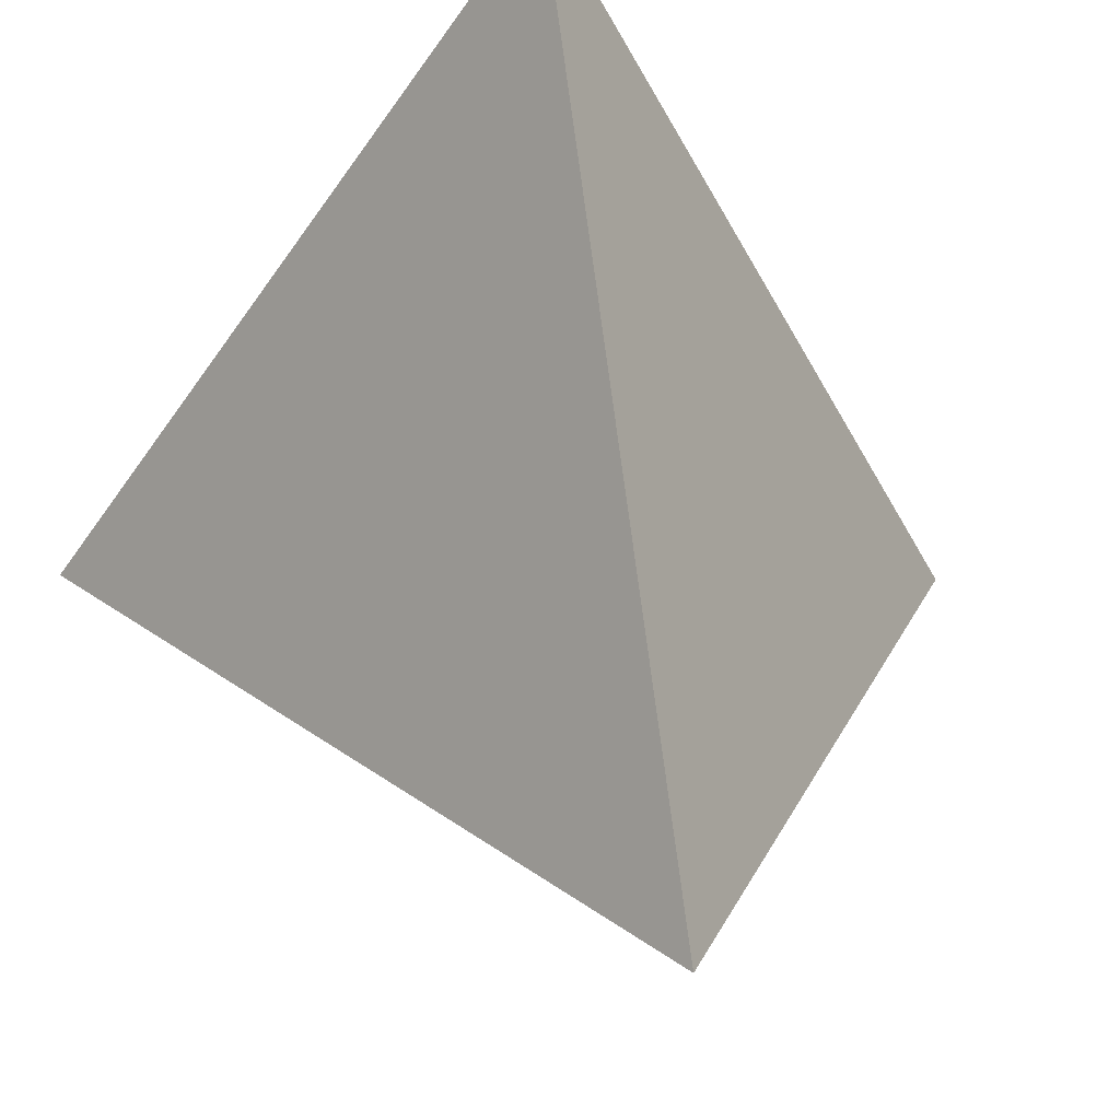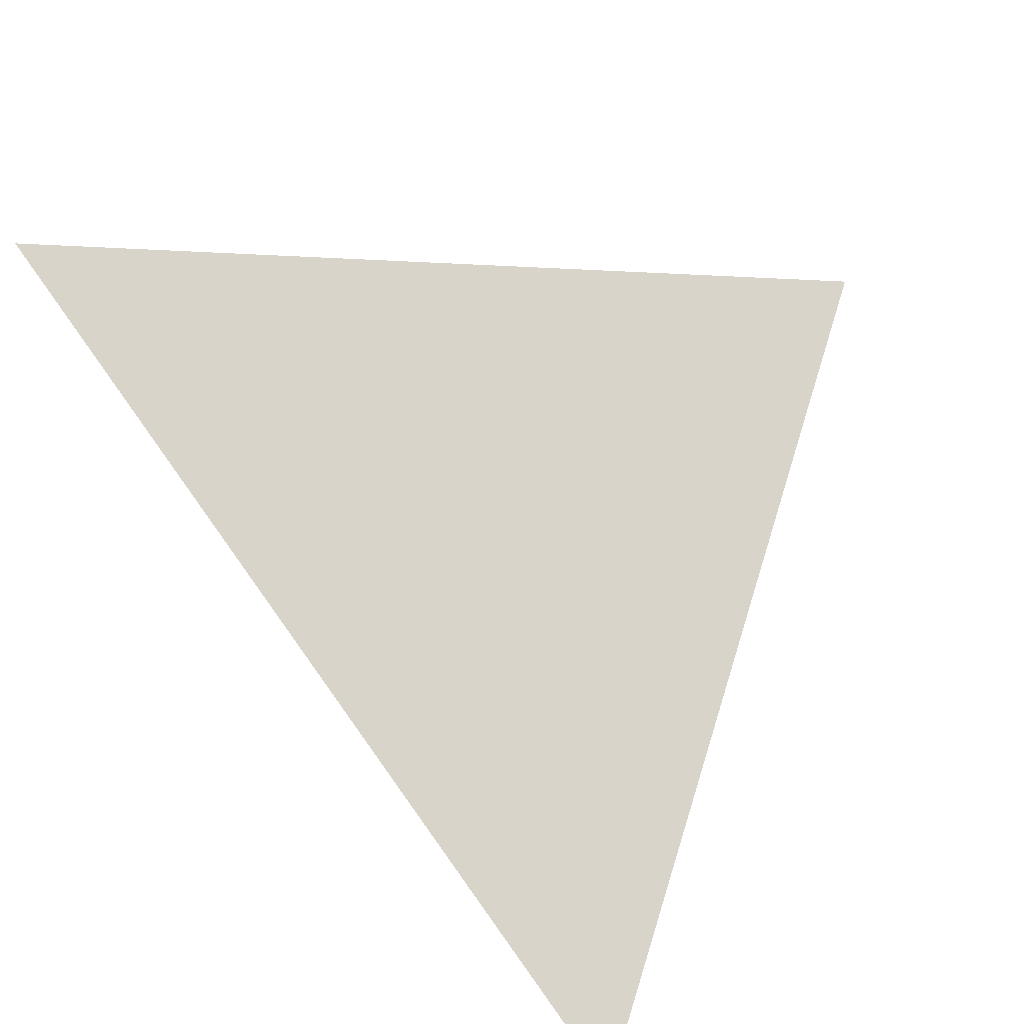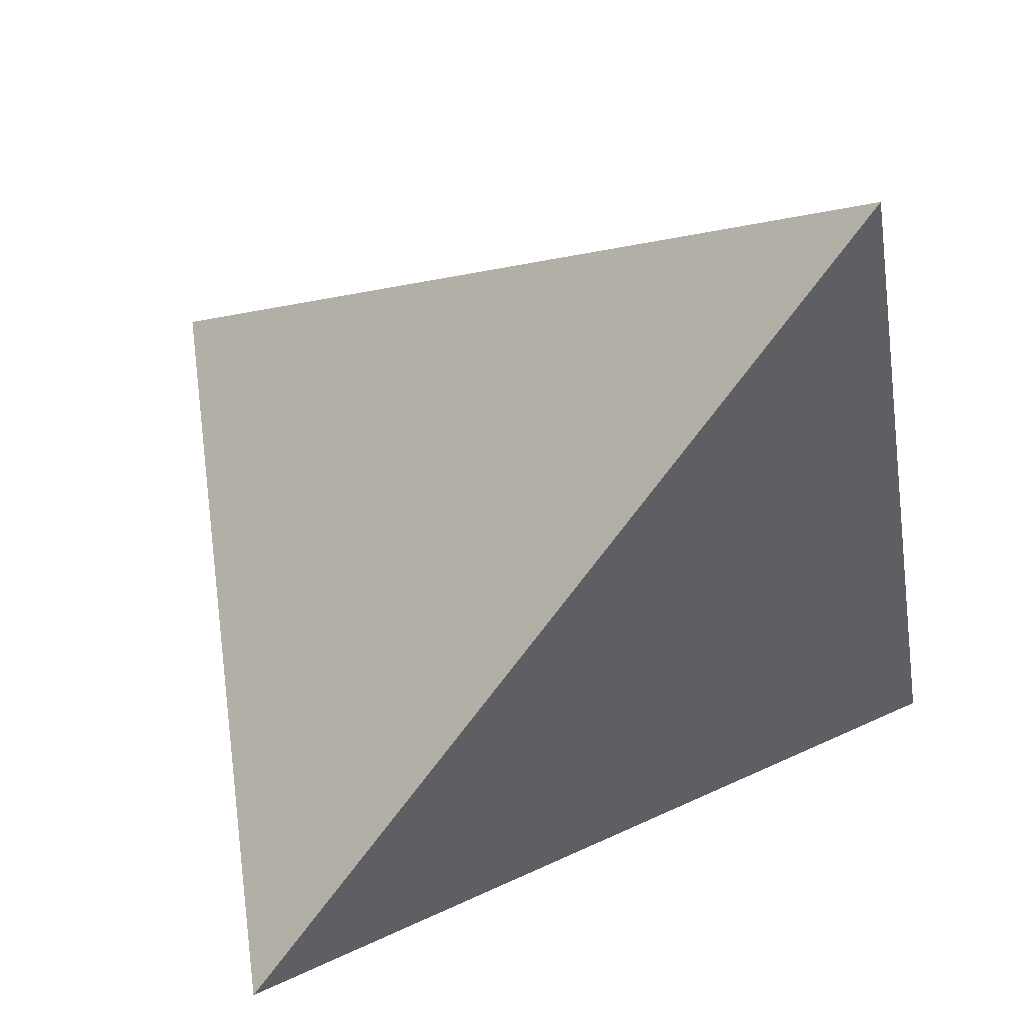
<metadata>
{"format":"obj","ext":"obj","renderer":"f3d","projection":"perspective","resolution":1024,"background":"white","views":[{"elev":70.5,"azim":149.1,"up":"+Z"},{"elev":29.6,"azim":39.8,"up":"+Z"},{"elev":15.6,"azim":-70.2,"up":"+Z"}]}
</metadata>
<code>
v -0.3806 0.1924 -0.3404
v 0.0863 0.4654 0.126
v 0.3398 -0.2175 -0.2749
v -0.2271 -0.2814 0.33
v 0.03873 -0.03854 0.0854
v 0.06868 -0.02336 0.0556
v 0.04454 0.007577 0.08753
v 0.02635 -0.0845 0.09043
v -0.0006004 -0.06822 0.1227
v 0.05331 -0.0685 0.06404
v 0.02843 -0.1868 0.06943
v -0.05676 -0.2587 0.1422
v -0.009427 -0.1299 0.121
v -0.0486 -0.2132 0.05793
v -0.08105 -0.1748 0.02104
v -0.09215 -0.2043 0.08083
v -0.118 -0.1444 0.001763
v -0.1155 -0.172 0.04644
v -0.1481 -0.1275 -0.0005581
v -0.1437 -0.139 0.0151
v -0.1627 -0.1317 0.01942
v -0.1485 -0.1533 0.04355
v -0.1878 -0.1032 -0.007026
v -0.2673 -0.1162 0.08452
v -0.1903 -0.1372 0.05276
v -0.2776 -0.0203 0.01283
v -0.2131 0.09218 0.008763
v -0.1566 0.1032 0.08526
v -0.1596 0.1643 0.02469
v -0.1946 0.03763 0.08725
v -0.1759 0.002863 0.1477
v -0.1121 0.1625 0.09923
v -0.1464 0.05674 0.1437
v -0.1161 0.1089 0.1423
v -0.1337 0.0001382 0.215
v -0.05486 0.154 0.195
v -0.09686 0.07302 0.2048
v -0.02191 0.05535 0.1686
v -0.04221 0.01379 0.183
v 0.02177 0.05567 0.1211
v 0.03646 0.1406 0.1207
v 0.01005 0.01256 0.126
v 0.05489 0.05605 0.08516
v 0.02111 -0.01902 0.1081
v -0.004173 -0.01825 0.1358
v -0.2223 -0.03901 0.115
v -0.2394 -0.1203 0.1633
v -0.1867 -0.0651 0.1935
v -0.1842 -0.1334 0.26
v -0.1476 -0.0842 0.2711
v -0.06521 -0.02998 0.2
v -0.1246 -0.12 0.2481
v -0.05139 -0.06951 0.1777
v -0.08877 -0.1221 0.2088
v -0.04534 -0.1009 0.1654
v -0.0142 -0.1043 0.1309
v -0.06561 -0.201 0.1691
v -0.04015 -0.129 0.1546
v -0.1112 -0.2393 0.157
v -0.144 -0.1939 0.1087
v -0.1783 -0.1653 0.09012
v -0.2267 -0.16 0.1235
v -0.08884 -0.1766 0.1988
v -0.08455 -0.193 0.1912
v -0.1282 -0.266 0.2252
v -0.1531 -0.2409 0.1965
v -0.1955 -0.1906 0.1481
v -0.2156 -0.1443 0.2218
v -0.2519 -0.2011 0.2153
v -0.2304 -0.1972 0.2477
v -0.2105 -0.188 0.2697
v -0.169 -0.1833 0.2848
v -0.1176 -0.1596 0.2333
v -0.0861 -0.1493 0.2009
v -0.1441 -0.2495 0.2456
v -0.1299 -0.2075 0.2378
v -0.1745 -0.2605 0.2484
v -0.1784 -0.2434 0.2229
v -0.1817 -0.2205 0.1868
v -0.1972 -0.2434 0.2393
v -0.2138 -0.2163 0.2078
v -0.2395 -0.2294 0.2524
v -0.23 -0.2296 0.278
v -0.2177 -0.2429 0.3091
v -0.1536 -0.2054 0.264
v 0.05312 -0.1149 -0.1982
v 0.00947 -0.09751 -0.1895
v 0.002217 -0.1133 -0.1562
v -0.04408 -0.08629 -0.1616
v -0.03862 -0.1059 -0.1332
v -0.06112 -0.08113 -0.1555
v -0.05182 -0.07267 -0.178
v -0.07222 -0.06288 -0.1768
v -0.07258 -0.08814 -0.1335
v -0.08745 -0.06819 -0.1544
v -0.09622 -0.04108 -0.1928
v -0.1008 -0.07973 -0.1231
v -0.1474 -0.007818 -0.2045
v -0.1834 -0.02006 -0.1521
v -0.1238 -0.05018 -0.1531
v -0.1731 0.06032 -0.2977
v -0.1278 0.06373 -0.3055
v -0.224 0.05034 -0.2362
v -0.1274 0.09659 -0.2794
v -0.08644 0.07034 -0.278
v -0.1925 0.1737 -0.2538
v -0.06672 0.1079 -0.2378
v -0.0548 0.1558 -0.1937
v -0.01484 0.08666 -0.2266
v -0.03901 0.06011 -0.2605
v 0.0004481 0.06243 -0.2374
v 0.02909 0.08068 -0.2076
v -0.0072 0.1194 -0.1967
v 0.02502 0.04684 -0.2364
v 0.06411 0.03834 -0.2221
v 0.04023 0.1181 -0.1722
v 0.03242 0.01287 -0.2592
v 0.09043 0.0851 -0.1711
v 0.08009 -0.04289 -0.2774
v 0.1301 0.02011 -0.2008
v -0.001589 -0.06139 -0.2411
v 0.01364 -0.07719 -0.2276
v -0.0235 -0.08376 -0.184
v -0.06277 -0.05879 -0.192
v -0.07496 -0.05193 -0.193
v -0.1147 -0.001154 -0.2444
v -0.1259 0.03404 -0.2944
v -0.1022 0.04249 -0.3084
v -0.07015 0.04603 -0.2884
v -0.05223 0.03487 -0.2875
v -0.03194 0.03121 -0.2794
v 0.00514 0.004129 -0.2808
v -0.003368 0.03354 -0.2622
v 0.0246 -0.01924 -0.2887
v 0.01083 -0.04839 -0.2741
v -0.0136 -0.05197 -0.2466
v -0.01532 -0.0659 -0.2215
v -0.02961 -0.0661 -0.2086
v -0.04592 -0.06101 -0.203
v -0.06881 -0.04372 -0.2123
v -0.08797 -0.0251 -0.2271
v -0.08998 -0.009489 -0.2519
v -0.09857 0.01174 -0.2804
v -0.07642 0.01816 -0.3107
v -0.04692 0.01442 -0.3007
v -0.02075 0.009448 -0.2905
v -0.009381 -0.02136 -0.3023
v -0.01352 -0.03941 -0.268
v -0.03325 -0.05171 -0.2298
v -0.05101 -0.0464 -0.2233
v -0.0593 -0.03612 -0.2335
v -0.07204 -0.02391 -0.2431
v -0.07767 -0.004814 -0.2706
v -0.06377 -0.01583 -0.2641
v -0.06583 -0.003593 -0.283
v -0.05728 0.0006101 -0.2977
v -0.03894 -0.01039 -0.295
v -0.02838 -0.03015 -0.2707
v -0.02515 -0.04258 -0.2525
v -0.2199 0.1851 -0.08695
v -0.1847 0.2872 -0.1602
v -0.06744 0.2211 -0.1491
v -0.1018 0.2984 -0.1068
v 0.009085 0.1672 -0.1503
v 0.07628 0.1378 -0.1372
v -0.01222 0.2453 -0.1003
v 0.12 0.1127 -0.1334
v 0.06507 0.198 -0.09586
v 0.1396 0.2451 -0.01868
v 0.04552 0.28 -0.04192
v 0.1888 0.07222 -0.1282
v 0.1382 0.08995 0.0007363
v 0.1356 0.1526 -0.09367
v 0.2957 -0.138 -0.2361
v 0.09318 -0.08611 0.01745
v 0.02418 -0.1638 -0.08974
v -0.04521 -0.128 -0.08981
v -0.04505 -0.1476 -0.05662
v -0.07458 -0.104 -0.1049
v -0.08113 -0.1236 -0.06588
v -0.1084 -0.09714 -0.0869
v -0.1138 -0.1122 -0.05658
v -0.1408 -0.06757 -0.1087
v -0.2045 -0.05106 -0.08098
v -0.1449 -0.09257 -0.06267
v -0.3351 0.07533 -0.1631
v -0.03592 -0.1808 -0.008293
v -0.07744 -0.1488 -0.02622
v -0.1042 -0.1291 -0.03626
v -0.1343 -0.1182 -0.02846
v -0.15 0.2544 -0.0433
v -0.0648 0.3644 -0.01329
v -0.1118 0.226 0.04158
v 0.09096 0.4295 0.1003
v -0.04889 0.2523 0.1139
v 0.08643 0.1102 0.06077
v 0.07937 0.02963 0.05369
v 0.1172 -0.00341 0.006455
v -0.1657 -0.2543 0.2682
v -0.1779 -0.2748 0.2756
v -0.1891 -0.2707 0.2786
v -0.2049 -0.2306 0.2243
v -0.2203 -0.2322 0.2405
v -0.2149 -0.2435 0.2549
v -0.2307 -0.2435 0.2688
v -0.2265 -0.2642 0.315
v -0.183 -0.2558 0.2868
v -0.04707 -0.03784 -0.2413
v -0.04546 -0.02574 -0.2633
v -0.03594 -0.03798 -0.2508
v -0.05525 -0.02052 -0.2636
v -0.05721 -0.02693 -0.2509
v -0.0545 -0.01296 -0.2771
v -0.1886 -0.2559 0.253
v -0.2111 -0.2527 0.2672
v -0.2059 -0.2639 0.2817
v -0.2283 -0.2616 0.2973
v -0.3719 0.1975 -0.3317
v -0.3055 0.2364 -0.2653
v -0.2164 0.2884 -0.1763
v -0.2031 0.2962 -0.1631
v -0.1382 0.3341 -0.09827
v -0.06314 0.378 -0.02328
v -0.04658 0.3877 -0.006732
v -0.03951 0.3918 0.0003388
v 0.004249 0.4174 0.04405
v 0.08102 0.4623 0.1207
v 0.03425 0.3414 0.1599
v -0.01556 0.2227 0.1923
v -0.02838 0.1921 0.2007
v -0.03846 0.1681 0.2072
v -0.07963 0.06997 0.234
v -0.09663 0.02945 0.2451
v -0.1255 -0.03925 0.2638
v -0.1432 -0.08157 0.2754
v -0.1709 -0.1476 0.2934
v -0.174 -0.1549 0.2954
v -0.1777 -0.1637 0.2978
v -0.195 -0.2049 0.3091
v -0.2071 -0.2337 0.317
v -0.2106 -0.2421 0.3193
v -0.2156 -0.2541 0.3225
v -0.2218 -0.2689 0.3266
v -0.2295 -0.2738 0.3192
v -0.23 -0.2725 0.3174
v -0.231 -0.2694 0.313
v -0.2335 -0.2615 0.3019
v -0.2362 -0.2533 0.2902
v -0.2371 -0.2505 0.2862
v -0.2439 -0.2296 0.2567
v -0.2441 -0.2289 0.2557
v -0.2444 -0.228 0.2544
v -0.2555 -0.1938 0.206
v -0.2688 -0.1526 0.1477
v -0.2727 -0.1405 0.1306
v -0.2799 -0.1185 0.09952
v -0.2995 -0.05802 0.01394
v -0.3077 -0.03245 -0.02223
v -0.3503 0.09882 -0.208
v -0.3518 0.1035 -0.2146
v -0.3532 0.1079 -0.2208
v -0.322 0.1591 -0.3351
v -0.2448 0.1151 -0.328
v -0.2242 0.1034 -0.3262
v -0.203 0.0914 -0.3243
v -0.1755 0.07572 -0.3217
v -0.1508 0.06166 -0.3195
v -0.1396 0.05532 -0.3185
v -0.1062 0.03631 -0.3155
v -0.1005 0.03308 -0.3149
v -0.09931 0.03237 -0.3148
v -0.09626 0.03064 -0.3145
v -0.06933 0.01532 -0.3121
v -0.05484 0.007071 -0.3108
v -0.04089 -0.000869 -0.3095
v -0.006944 -0.02018 -0.3064
v -0.002796 -0.02254 -0.306
v 0.002487 -0.02555 -0.3056
v 0.03714 -0.04527 -0.3024
v 0.07434 -0.06644 -0.299
v 0.102 -0.08217 -0.2965
v 0.1242 -0.09478 -0.2945
v 0.2851 -0.1863 -0.2799
v 0.3267 -0.21 -0.2761
v -0.2169 -0.2803 0.3191
v -0.212 -0.2797 0.3139
v -0.2075 -0.2792 0.3091
v -0.2026 -0.2787 0.3039
v -0.2013 -0.2785 0.3025
v -0.1961 -0.2779 0.297
v -0.192 -0.2775 0.2925
v -0.1722 -0.2752 0.2714
v -0.1706 -0.275 0.2697
v -0.1502 -0.2727 0.2479
v -0.1067 -0.2678 0.2016
v -0.1018 -0.2673 0.1963
v -0.09279 -0.2663 0.1867
v -0.02535 -0.2587 0.1147
v -0.003185 -0.2562 0.09109
v 0.02769 -0.2527 0.05815
v 0.169 -0.2368 -0.09258
v 0.09017 0.455 0.1199
v 0.09261 0.4484 0.116
v 0.1401 0.3204 0.0409
v 0.1564 0.2767 0.01523
v 0.1907 0.1841 -0.03913
v 0.2231 0.09702 -0.09025
v 0.2498 0.02493 -0.1326
v 0.3235 -0.1737 -0.2492
v 0.3282 -0.1863 -0.2566
f 198 172 197
f 183 181 185
f 9 5 44
f 106 262 1
f 170 225 226
f 218 219 106
f 19 20 21
f 222 223 163
f 285 286 207
f 106 219 220
f 158 210 209
f 196 172 305
f 195 228 2
f 155 154 153
f 220 221 161
f 29 191 160
f 47 48 46
f 290 291 75
f 191 192 223
f 220 219 160
f 198 308 307
f 54 72 73
f 166 224 225
f 84 245 244
f 163 161 221
f 235 234 35
f 132 134 278
f 261 1 262
f 196 43 197
f 9 55 58
f 258 259 184
f 166 163 223
f 205 204 217
f 78 77 214
f 25 62 24
f 263 262 106
f 168 173 165
f 226 227 194
f 268 267 128
f 107 106 108
f 128 105 129
f 302 194 227
f 299 300 11
f 75 199 288
f 195 227 226
f 307 306 172
f 29 32 193
f 226 225 192
f 225 224 192
f 224 223 192
f 175 310 309
f 222 221 191
f 160 191 221
f 238 239 52
f 122 135 280
f 282 281 119
f 270 271 144
f 41 302 2
f 79 202 81
f 186 160 219
f 28 27 30
f 261 186 218
f 28 30 33
f 84 83 246
f 302 303 194
f 169 194 303
f 32 36 195
f 16 12 59
f 274 273 145
f 304 305 169
f 301 300 176
f 173 169 305
f 173 306 307
f 298 299 11
f 104 102 265
f 279 278 134
f 307 308 171
f 132 277 276
f 213 209 211
f 179 180 181
f 41 196 303
f 156 144 272
f 171 308 309
f 309 310 174
f 284 174 310
f 136 137 149
f 175 301 3
f 309 308 198
f 269 268 128
f 119 120 174
f 273 272 145
f 15 16 18
f 306 305 172
f 25 22 61
f 146 275 274
f 11 8 13
f 304 303 196
f 284 283 174
f 276 275 146
f 90 177 179
f 174 283 282
f 233 232 37
f 281 280 119
f 106 104 264
f 119 280 279
f 97 95 94
f 130 145 272
f 110 107 109
f 171 118 167
f 129 130 271
f 95 91 94
f 129 270 269
f 53 54 55
f 102 128 267
f 216 80 214
f 266 265 102
f 294 295 57
f 271 272 144
f 103 262 263
f 263 264 101
f 115 119 117
f 264 265 101
f 201 214 77
f 129 105 110
f 127 101 265
f 266 267 127
f 143 127 267
f 193 32 195
f 276 277 147
f 143 268 269
f 269 270 144
f 37 232 231
f 157 156 273
f 201 216 214
f 274 275 157
f 49 68 71
f 157 275 276
f 189 182 180
f 277 278 147
f 135 147 278
f 82 249 250
f 279 280 135
f 17 188 15
f 139 92 124
f 86 122 281
f 282 283 86
f 176 86 283
f 64 75 65
f 46 26 256
f 176 284 3
f 60 16 59
f 4 243 84
f 93 95 96
f 7 42 44
f 243 242 84
f 151 140 152
f 71 84 242
f 40 41 229
f 182 189 190
f 254 255 24
f 71 241 240
f 113 109 107
f 170 168 166
f 240 239 49
f 176 90 88
f 87 86 88
f 21 22 25
f 13 57 295
f 49 239 238
f 238 237 50
f 168 169 173
f 237 236 50
f 35 50 236
f 35 234 233
f 92 93 124
f 231 230 36
f 230 229 36
f 191 29 193
f 93 96 125
f 195 36 229
f 123 89 92
f 292 293 65
f 228 229 41
f 68 47 252
f 40 230 231
f 62 25 61
f 231 232 38
f 38 232 233
f 113 116 112
f 32 28 34
f 233 234 39
f 181 180 182
f 205 217 246
f 39 234 235
f 235 236 51
f 53 51 236
f 241 242 72
f 53 237 238
f 52 239 240
f 85 4 207
f 240 241 72
f 167 165 173
f 85 72 242
f 243 4 85
f 103 98 99
f 261 260 186
f 260 259 186
f 81 82 69
f 26 186 259
f 258 257 26
f 188 17 189
f 257 256 26
f 165 164 168
f 46 255 254
f 44 45 9
f 254 253 47
f 63 64 58
f 253 252 47
f 140 124 125
f 68 251 250
f 114 112 115
f 151 152 212
f 250 249 70
f 96 98 126
f 110 131 130
f 70 249 248
f 108 162 164
f 248 247 83
f 14 298 297
f 247 246 83
f 73 72 85
f 244 4 206
f 121 135 122
f 100 95 97
f 75 63 76
f 4 244 217
f 244 245 217
f 197 172 196
f 245 246 217
f 205 247 248
f 248 249 82
f 198 197 6
f 250 251 69
f 92 89 91
f 113 112 109
f 251 252 69
f 62 69 252
f 62 253 254
f 255 256 24
f 80 215 204
f 23 24 256
f 184 23 257
f 136 149 159
f 14 16 15
f 99 184 259
f 4 285 207
f 99 260 261
f 176 300 299
f 187 299 298
f 297 296 12
f 296 295 12
f 161 163 162
f 59 12 295
f 294 293 59
f 156 157 213
f 59 293 292
f 292 291 66
f 105 107 110
f 210 149 208
f 66 291 290
f 77 290 289
f 289 288 200
f 201 200 288
f 287 286 201
f 124 140 139
f 216 201 286
f 285 4 216
f 217 216 4
f 199 207 286
f 287 288 199
f 183 97 181
f 289 290 75
f 155 144 156
f 75 291 292
f 57 65 293
f 13 296 297
f 95 93 91
f 297 298 11
f 175 11 300
f 58 56 9
f 5 6 7
f 188 178 187
f 104 106 107
f 6 5 10
f 7 6 197
f 97 94 179
f 5 7 44
f 5 8 10
f 117 119 134
f 8 5 9
f 10 8 11
f 8 9 13
f 146 133 132
f 14 12 16
f 20 19 17
f 17 19 190
f 20 17 22
f 20 22 21
f 22 17 18
f 150 151 208
f 87 88 123
f 21 23 19
f 23 21 25
f 19 23 190
f 18 60 22
f 54 52 72
f 24 23 25
f 27 28 29
f 145 131 146
f 29 28 32
f 62 61 67
f 27 29 160
f 30 27 26
f 159 148 136
f 31 30 46
f 147 158 157
f 30 31 33
f 46 30 26
f 31 46 48
f 35 33 31
f 33 35 37
f 35 31 48
f 28 33 34
f 121 137 136
f 34 36 32
f 36 34 37
f 37 34 33
f 66 78 79
f 38 39 42
f 40 42 7
f 57 58 64
f 40 38 42
f 7 43 40
f 42 39 45
f 148 159 158
f 45 39 51
f 42 45 44
f 43 7 197
f 40 43 41
f 177 176 178
f 47 68 48
f 48 68 49
f 48 49 50
f 18 16 60
f 76 207 199
f 15 18 17
f 50 35 48
f 51 53 45
f 189 17 190
f 53 52 54
f 55 9 53
f 53 9 45
f 152 154 212
f 57 13 58
f 60 59 66
f 58 13 56
f 158 147 148
f 82 81 203
f 56 13 9
f 61 22 60
f 61 60 67
f 62 67 69
f 68 70 71
f 210 158 159
f 74 58 55
f 58 74 63
f 10 175 6
f 74 55 54
f 153 143 144
f 64 63 75
f 76 63 74
f 75 76 199
f 66 77 78
f 79 78 80
f 66 79 60
f 23 185 190
f 181 97 179
f 80 78 214
f 79 80 202
f 60 79 67
f 92 91 93
f 67 79 81
f 81 69 67
f 70 83 71
f 71 83 84
f 115 112 118
f 76 74 85
f 86 87 122
f 110 130 129
f 88 86 176
f 119 115 120
f 90 89 123
f 89 90 91
f 121 122 137
f 90 123 88
f 123 92 139
f 96 95 100
f 96 100 98
f 98 100 99
f 135 136 148
f 100 97 183
f 123 138 137
f 141 142 152
f 98 103 101
f 74 54 73
f 102 104 105
f 202 80 204
f 105 104 107
f 193 192 191
f 102 105 128
f 116 113 164
f 126 127 143
f 112 116 118
f 112 114 111
f 114 115 117
f 23 184 185
f 120 115 118
f 120 118 171
f 149 210 159
f 135 121 136
f 87 123 122
f 122 123 137
f 138 123 139
f 120 171 174
f 138 139 149
f 96 126 141
f 141 126 142
f 137 138 149
f 96 141 140
f 188 189 180
f 126 98 101
f 208 151 212
f 126 101 127
f 131 110 133
f 130 131 145
f 131 133 146
f 133 110 111
f 185 181 182
f 117 134 132
f 117 132 133
f 142 126 143
f 139 140 150
f 140 125 96
f 125 124 93
f 150 140 151
f 111 114 133
f 139 150 149
f 149 150 208
f 15 187 14
f 178 176 187
f 152 140 141
f 164 113 108
f 152 142 153
f 143 153 142
f 152 153 154
f 144 155 153
f 155 156 213
f 211 209 212
f 157 158 209
f 106 161 162
f 187 15 188
f 169 168 170
f 169 170 194
f 166 168 164
f 90 176 177
f 80 216 215
f 177 178 180
f 215 216 217
f 177 180 179
f 180 178 188
f 11 175 10
f 99 100 183
f 6 175 198
f 182 190 185
f 185 184 183
f 27 160 186
f 27 186 26
f 192 193 195
f 163 166 162
f 109 111 110
f 196 41 43
f 200 201 77
f 82 203 205
f 203 81 202
f 84 206 4
f 85 207 76
f 210 208 209
f 155 213 154
f 209 213 157
f 213 211 154
f 57 64 65
f 74 73 85
f 90 179 94
f 91 90 94
f 113 107 108
f 111 109 112
f 118 116 165
f 114 117 133
f 147 135 148
f 162 108 106
f 164 165 116
f 166 164 162
f 165 167 118
f 167 173 171
f 99 183 184
f 205 203 204
f 204 203 202
f 209 208 212
f 212 154 211
f 204 215 217
f 1 218 106
f 226 194 170
f 220 161 106
f 305 304 196
f 2 227 195
f 223 222 191
f 307 172 198
f 225 170 166
f 244 206 84
f 221 222 163
f 278 277 132
f 262 103 261
f 223 224 166
f 227 2 302
f 288 289 75
f 226 192 195
f 309 198 175
f 221 220 160
f 280 281 122
f 2 228 41
f 219 218 186
f 218 1 261
f 246 245 84
f 303 304 169
f 305 306 173
f 307 171 173
f 265 264 104
f 276 146 132
f 303 302 41
f 272 273 156
f 309 174 171
f 310 3 284
f 3 310 175
f 274 145 146
f 282 119 174
f 264 263 106
f 279 134 119
f 272 271 130
f 271 270 129
f 269 128 129
f 267 266 102
f 263 101 103
f 265 266 127
f 267 268 143
f 269 144 143
f 231 36 37
f 273 274 157
f 276 147 157
f 278 279 135
f 250 69 82
f 281 282 86
f 283 284 176
f 256 255 46
f 3 301 176
f 242 241 71
f 229 230 40
f 240 49 71
f 295 296 13
f 238 50 49
f 236 235 35
f 233 37 35
f 229 228 195
f 252 251 68
f 231 38 40
f 233 39 38
f 246 247 205
f 235 51 39
f 236 237 53
f 238 52 53
f 240 72 52
f 242 243 85
f 259 258 26
f 254 47 46
f 250 70 68
f 248 83 70
f 297 12 14
f 248 82 205
f 252 253 62
f 254 24 62
f 256 257 23
f 257 258 184
f 259 260 99
f 261 103 99
f 299 187 176
f 298 14 187
f 295 294 59
f 292 66 59
f 290 77 66
f 289 200 77
f 288 287 201
f 286 285 216
f 286 287 199
f 292 65 75
f 293 294 57
f 297 11 13
f 300 301 175

</code>
